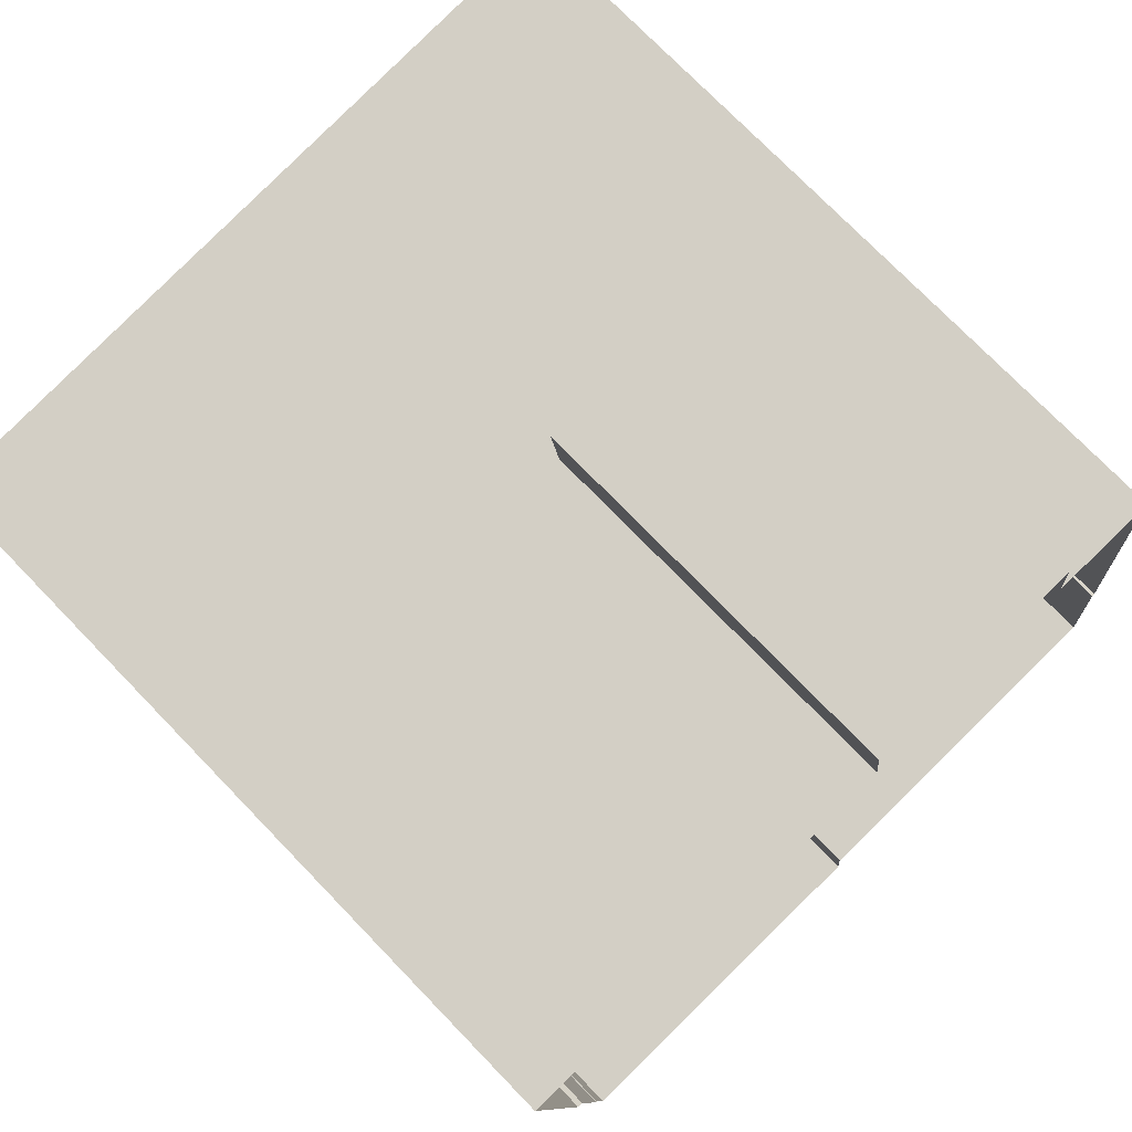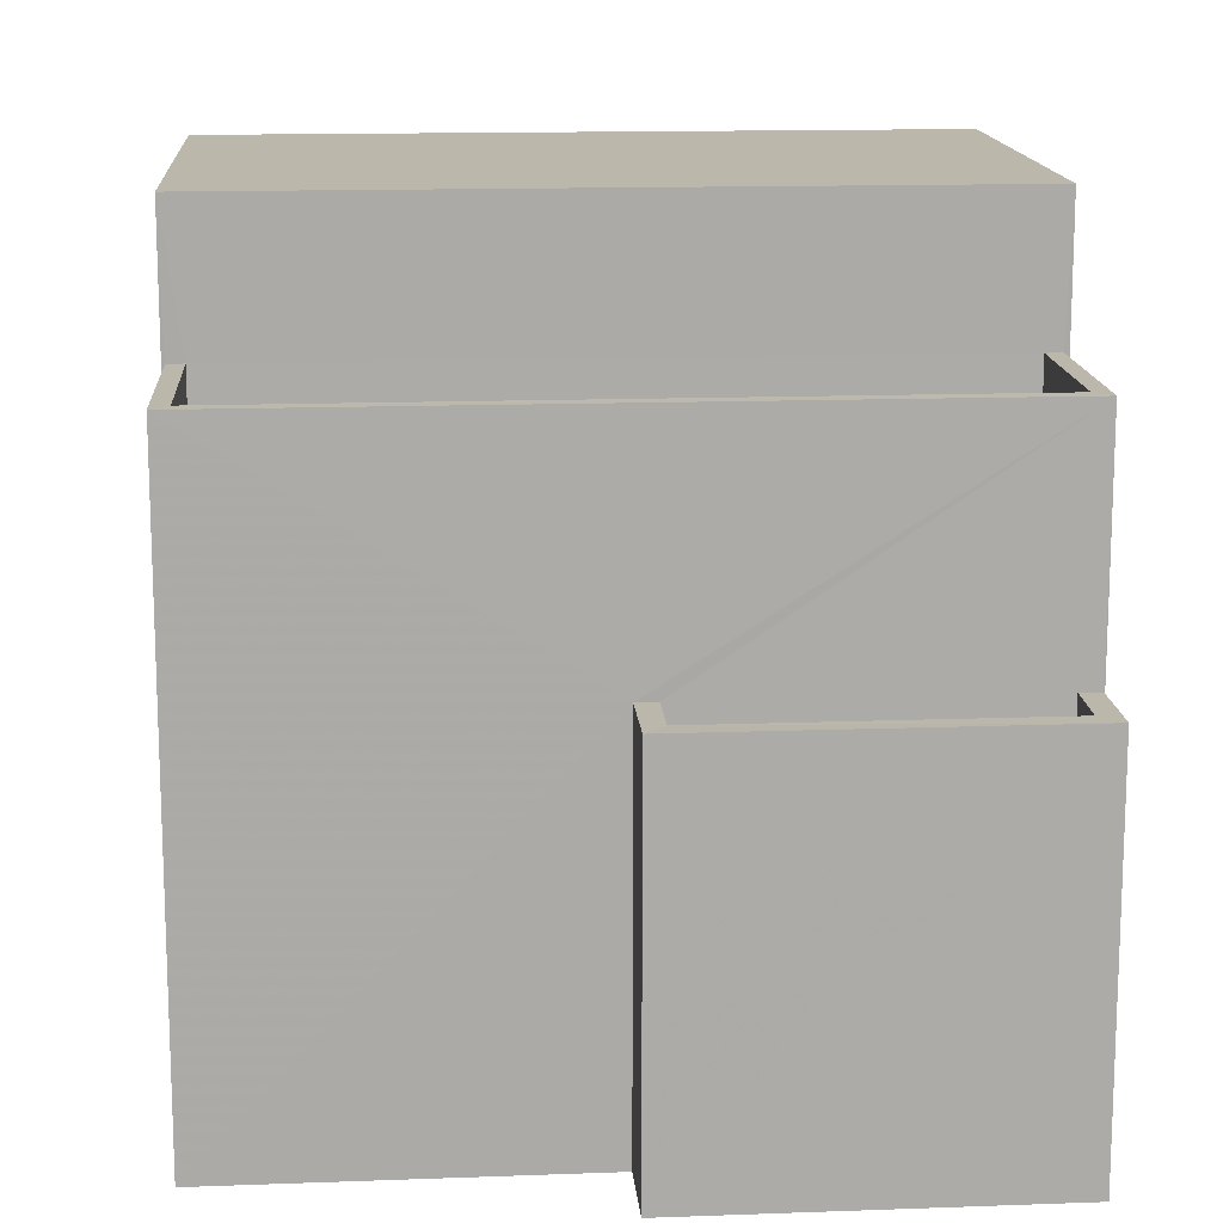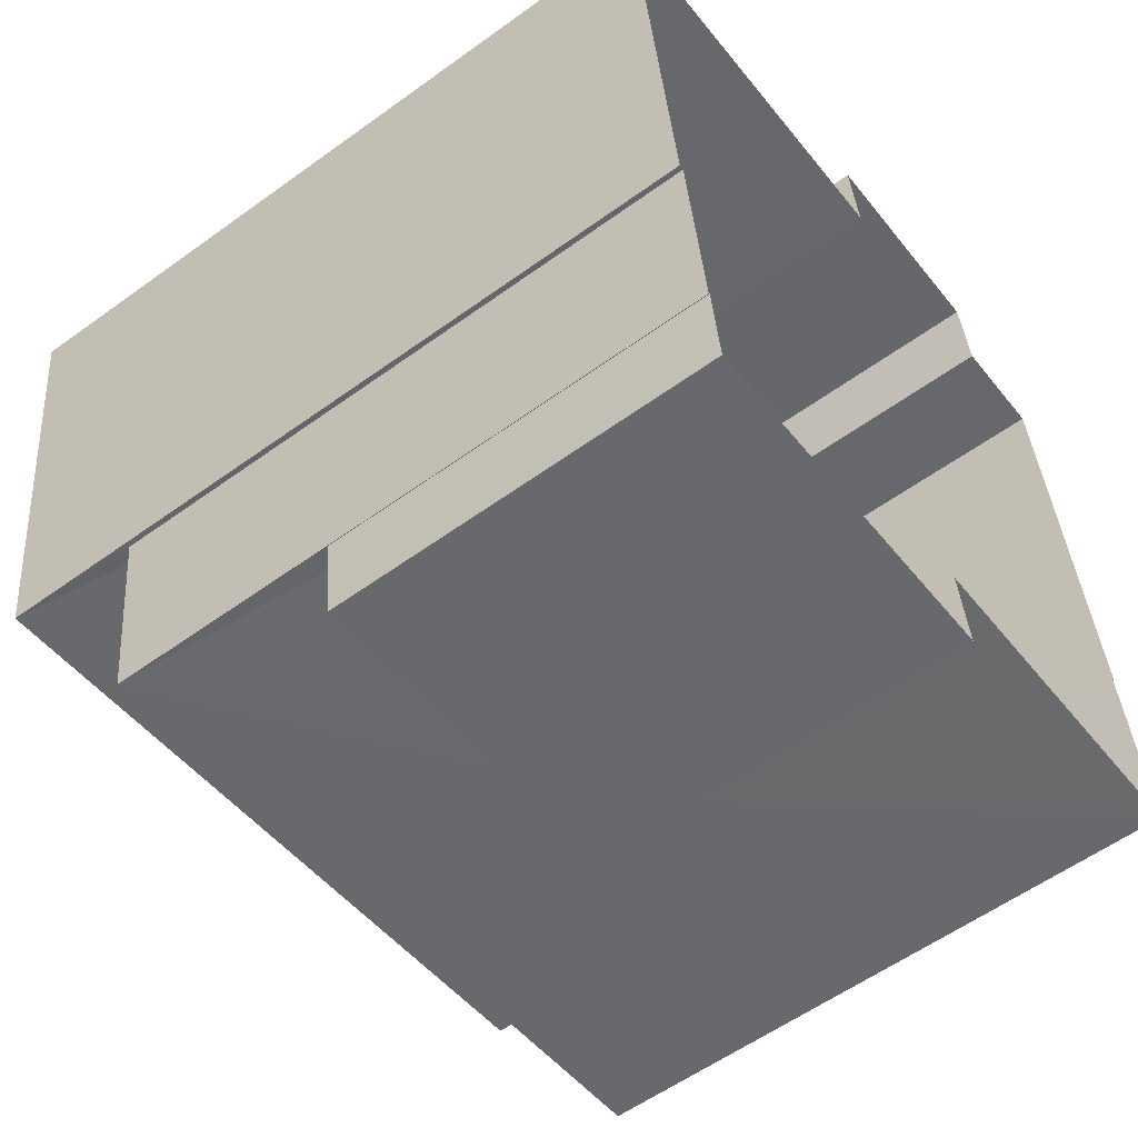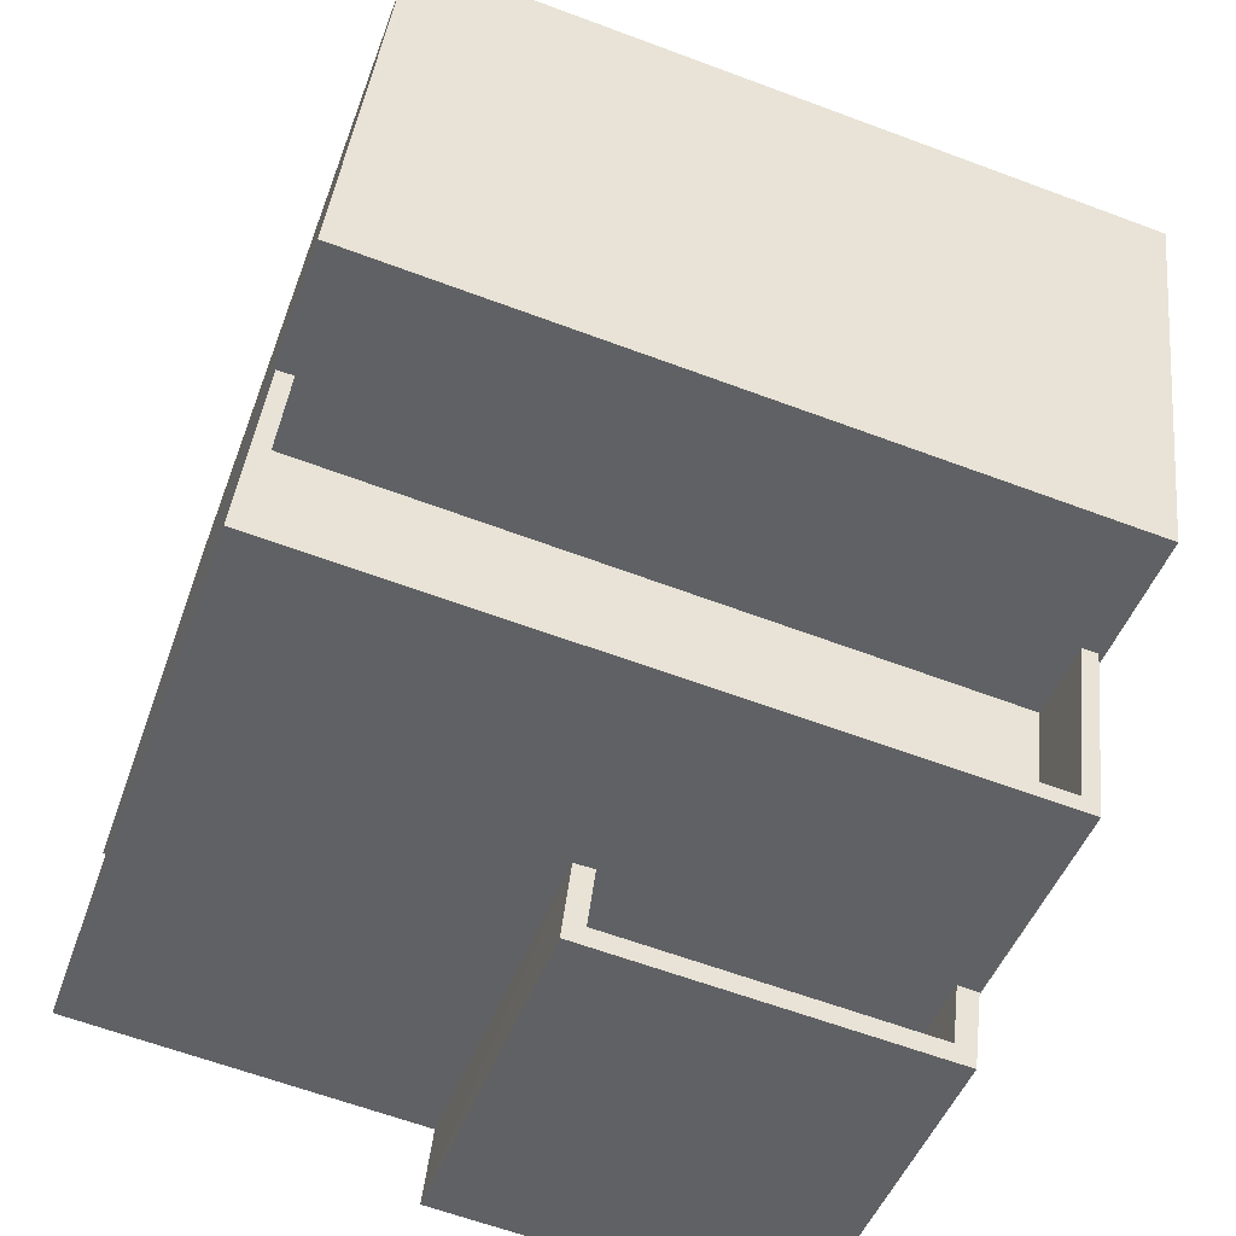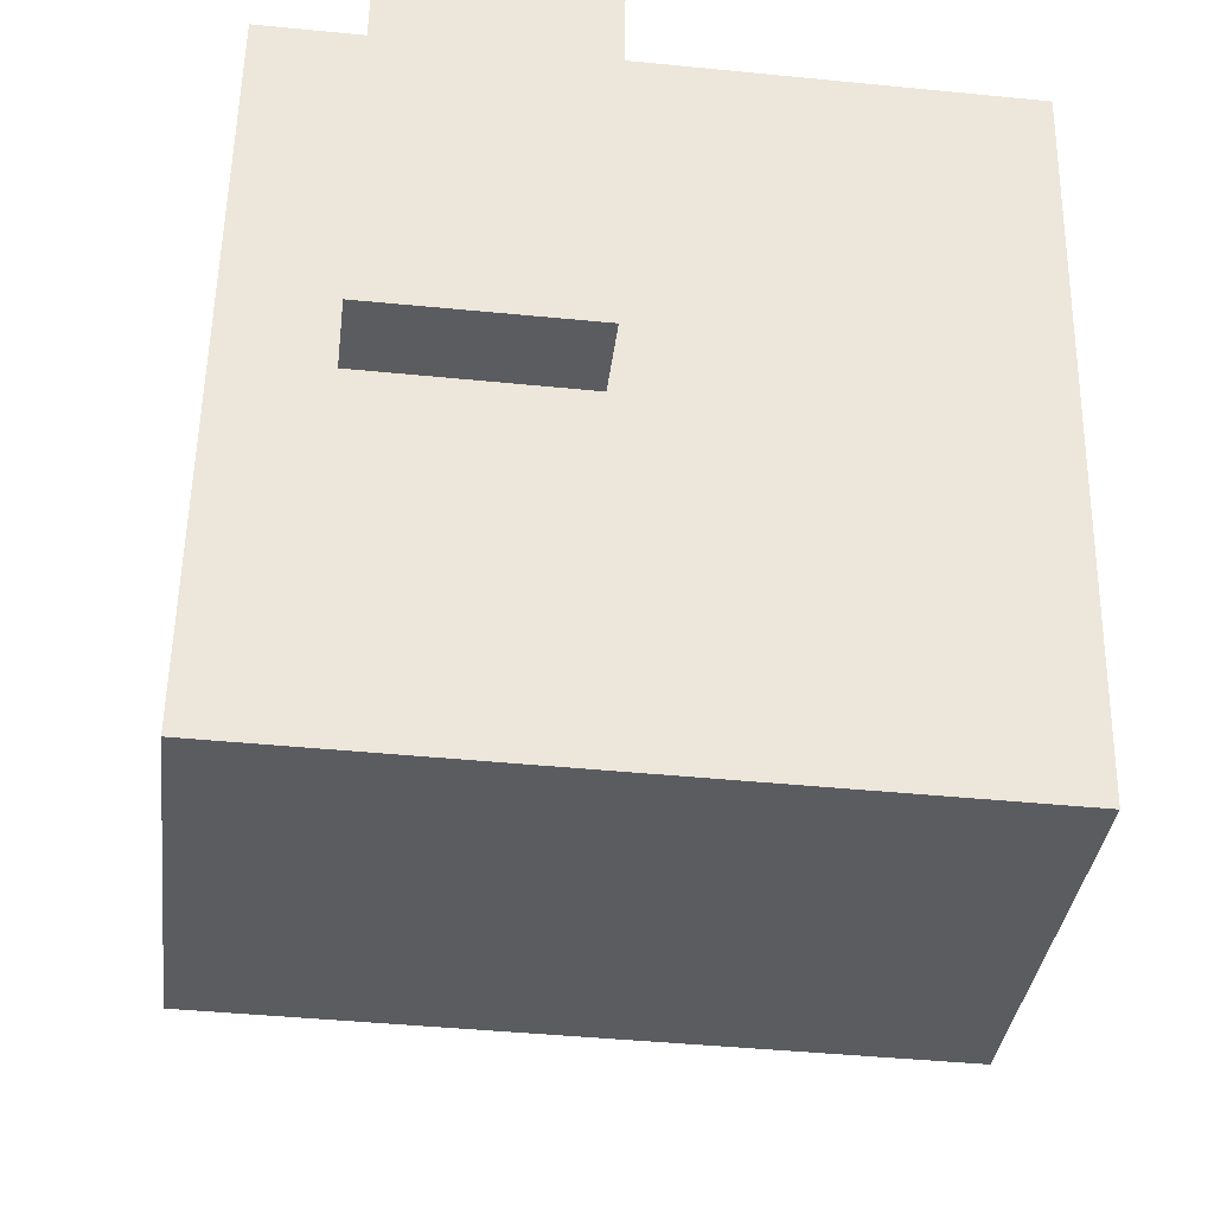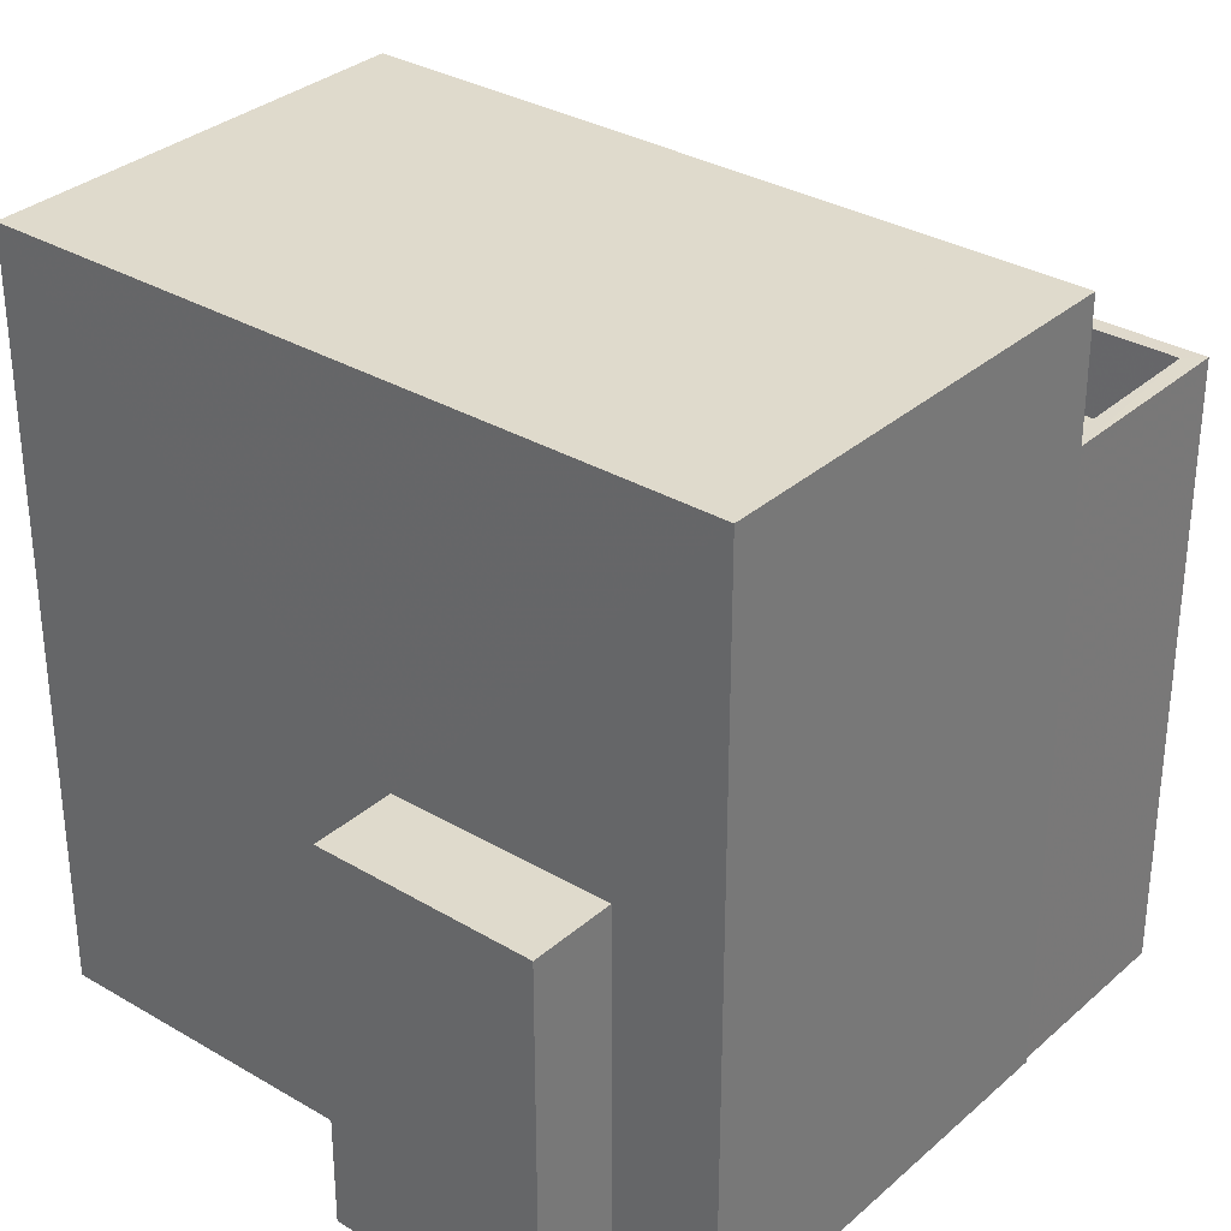
<metadata>
{"format":"obj","ext":"obj","renderer":"f3d","projection":"perspective","resolution":1024,"background":"white","views":[{"elev":74.6,"azim":136.0,"up":"+Y"},{"elev":14.3,"azim":-10.8,"up":"+Z"},{"elev":-57.4,"azim":127.0,"up":"+Y"},{"elev":-46.2,"azim":-19.4,"up":"+Y"},{"elev":55.0,"azim":1.0,"up":"+Y"},{"elev":32.4,"azim":-147.2,"up":"+Z"}]}
</metadata>
<code>
v -8.918e+04 -9.875e+04 8.283
v -8.918e+04 -9.875e+04 8.283
v -8.918e+04 -9.875e+04 8.283
v -8.918e+04 -9.875e+04 8.283
v -8.918e+04 -9.875e+04 8.282
v -8.918e+04 -9.875e+04 8.283
v -8.918e+04 -9.874e+04 8.283
v -8.918e+04 -9.875e+04 8.282
v -8.918e+04 -9.874e+04 8.283
v -8.918e+04 -9.875e+04 8.282
v -8.918e+04 -9.874e+04 8.283
v -8.918e+04 -9.874e+04 8.283
v -8.918e+04 -9.874e+04 8.283
v -8.918e+04 -9.874e+04 8.283
v -8.918e+04 -9.875e+04 8.282
v -8.918e+04 -9.875e+04 8.282
v -8.918e+04 -9.874e+04 17.45
v -8.918e+04 -9.875e+04 17.45
v -8.918e+04 -9.874e+04 17.45
v -8.918e+04 -9.875e+04 17.45
v -8.918e+04 -9.875e+04 14.79
v -8.918e+04 -9.875e+04 14.79
v -8.918e+04 -9.875e+04 14.79
v -8.918e+04 -9.875e+04 14.79
v -8.918e+04 -9.874e+04 12.98
v -8.918e+04 -9.874e+04 12.98
v -8.918e+04 -9.874e+04 12.98
v -8.918e+04 -9.874e+04 12.98
v -8.918e+04 -9.875e+04 12.98
v -8.918e+04 -9.875e+04 12.98
v -8.918e+04 -9.875e+04 12.98
v -8.918e+04 -9.875e+04 12.98
v -8.918e+04 -9.875e+04 12.98
v -8.918e+04 -9.875e+04 12.98
v -8.918e+04 -9.875e+04 12.98
v -8.918e+04 -9.875e+04 12.98
v -8.918e+04 -9.875e+04 11.98
v -8.918e+04 -9.875e+04 11.98
v -8.918e+04 -9.875e+04 11.98
v -8.918e+04 -9.875e+04 11.98
v -8.918e+04 -9.875e+04 15.79
v -8.918e+04 -9.875e+04 15.79
v -8.918e+04 -9.875e+04 15.79
v -8.918e+04 -9.875e+04 15.79
v -8.918e+04 -9.875e+04 15.79
v -8.918e+04 -9.875e+04 15.79
v -8.918e+04 -9.875e+04 15.79
v -8.918e+04 -9.875e+04 15.79
f 1 2 3
f 4 1 5
f 6 7 3
f 8 9 10
f 11 12 13
f 14 12 11
f 7 14 3
f 15 5 1
f 8 16 15
f 11 9 8
f 3 11 1
f 3 14 11
f 8 15 1
f 11 8 1
f 17 18 19
f 17 20 18
f 21 22 23
f 24 21 23
f 25 26 27
f 28 25 27
f 29 30 31
f 31 30 32
f 33 34 35
f 36 30 29
f 33 36 34
f 36 33 30
f 37 38 39
f 40 37 39
f 41 42 43
f 43 42 44
f 45 46 47
f 46 42 41
f 45 47 48
f 46 45 42
f 9 18 10
f 9 19 18
f 28 27 12
f 14 28 12
f 24 23 45
f 48 24 45
f 15 36 5
f 15 34 36
f 31 4 29
f 31 1 4
f 36 4 5
f 36 29 4
f 43 2 41
f 43 3 2
f 11 13 26
f 25 11 26
f 35 39 33
f 35 40 39
f 32 30 38
f 37 32 38
f 47 46 16
f 8 47 16
f 30 39 38
f 30 33 39
f 21 42 22
f 21 44 42
f 20 17 7
f 6 20 7
f 9 11 25
f 25 19 9
f 19 25 17
f 7 28 14
f 17 28 7
f 25 28 17
f 42 23 22
f 42 45 23
f 3 43 6
f 20 6 43
f 20 48 18
f 10 47 8
f 18 47 10
f 21 24 48
f 48 47 18
f 44 21 48
f 20 43 44
f 20 44 48
f 26 13 12
f 27 26 12
f 1 31 2
f 41 2 31
f 41 31 46
f 16 34 15
f 46 34 16
f 35 37 40
f 32 37 35
f 46 31 32
f 35 34 46
f 46 32 35

</code>
